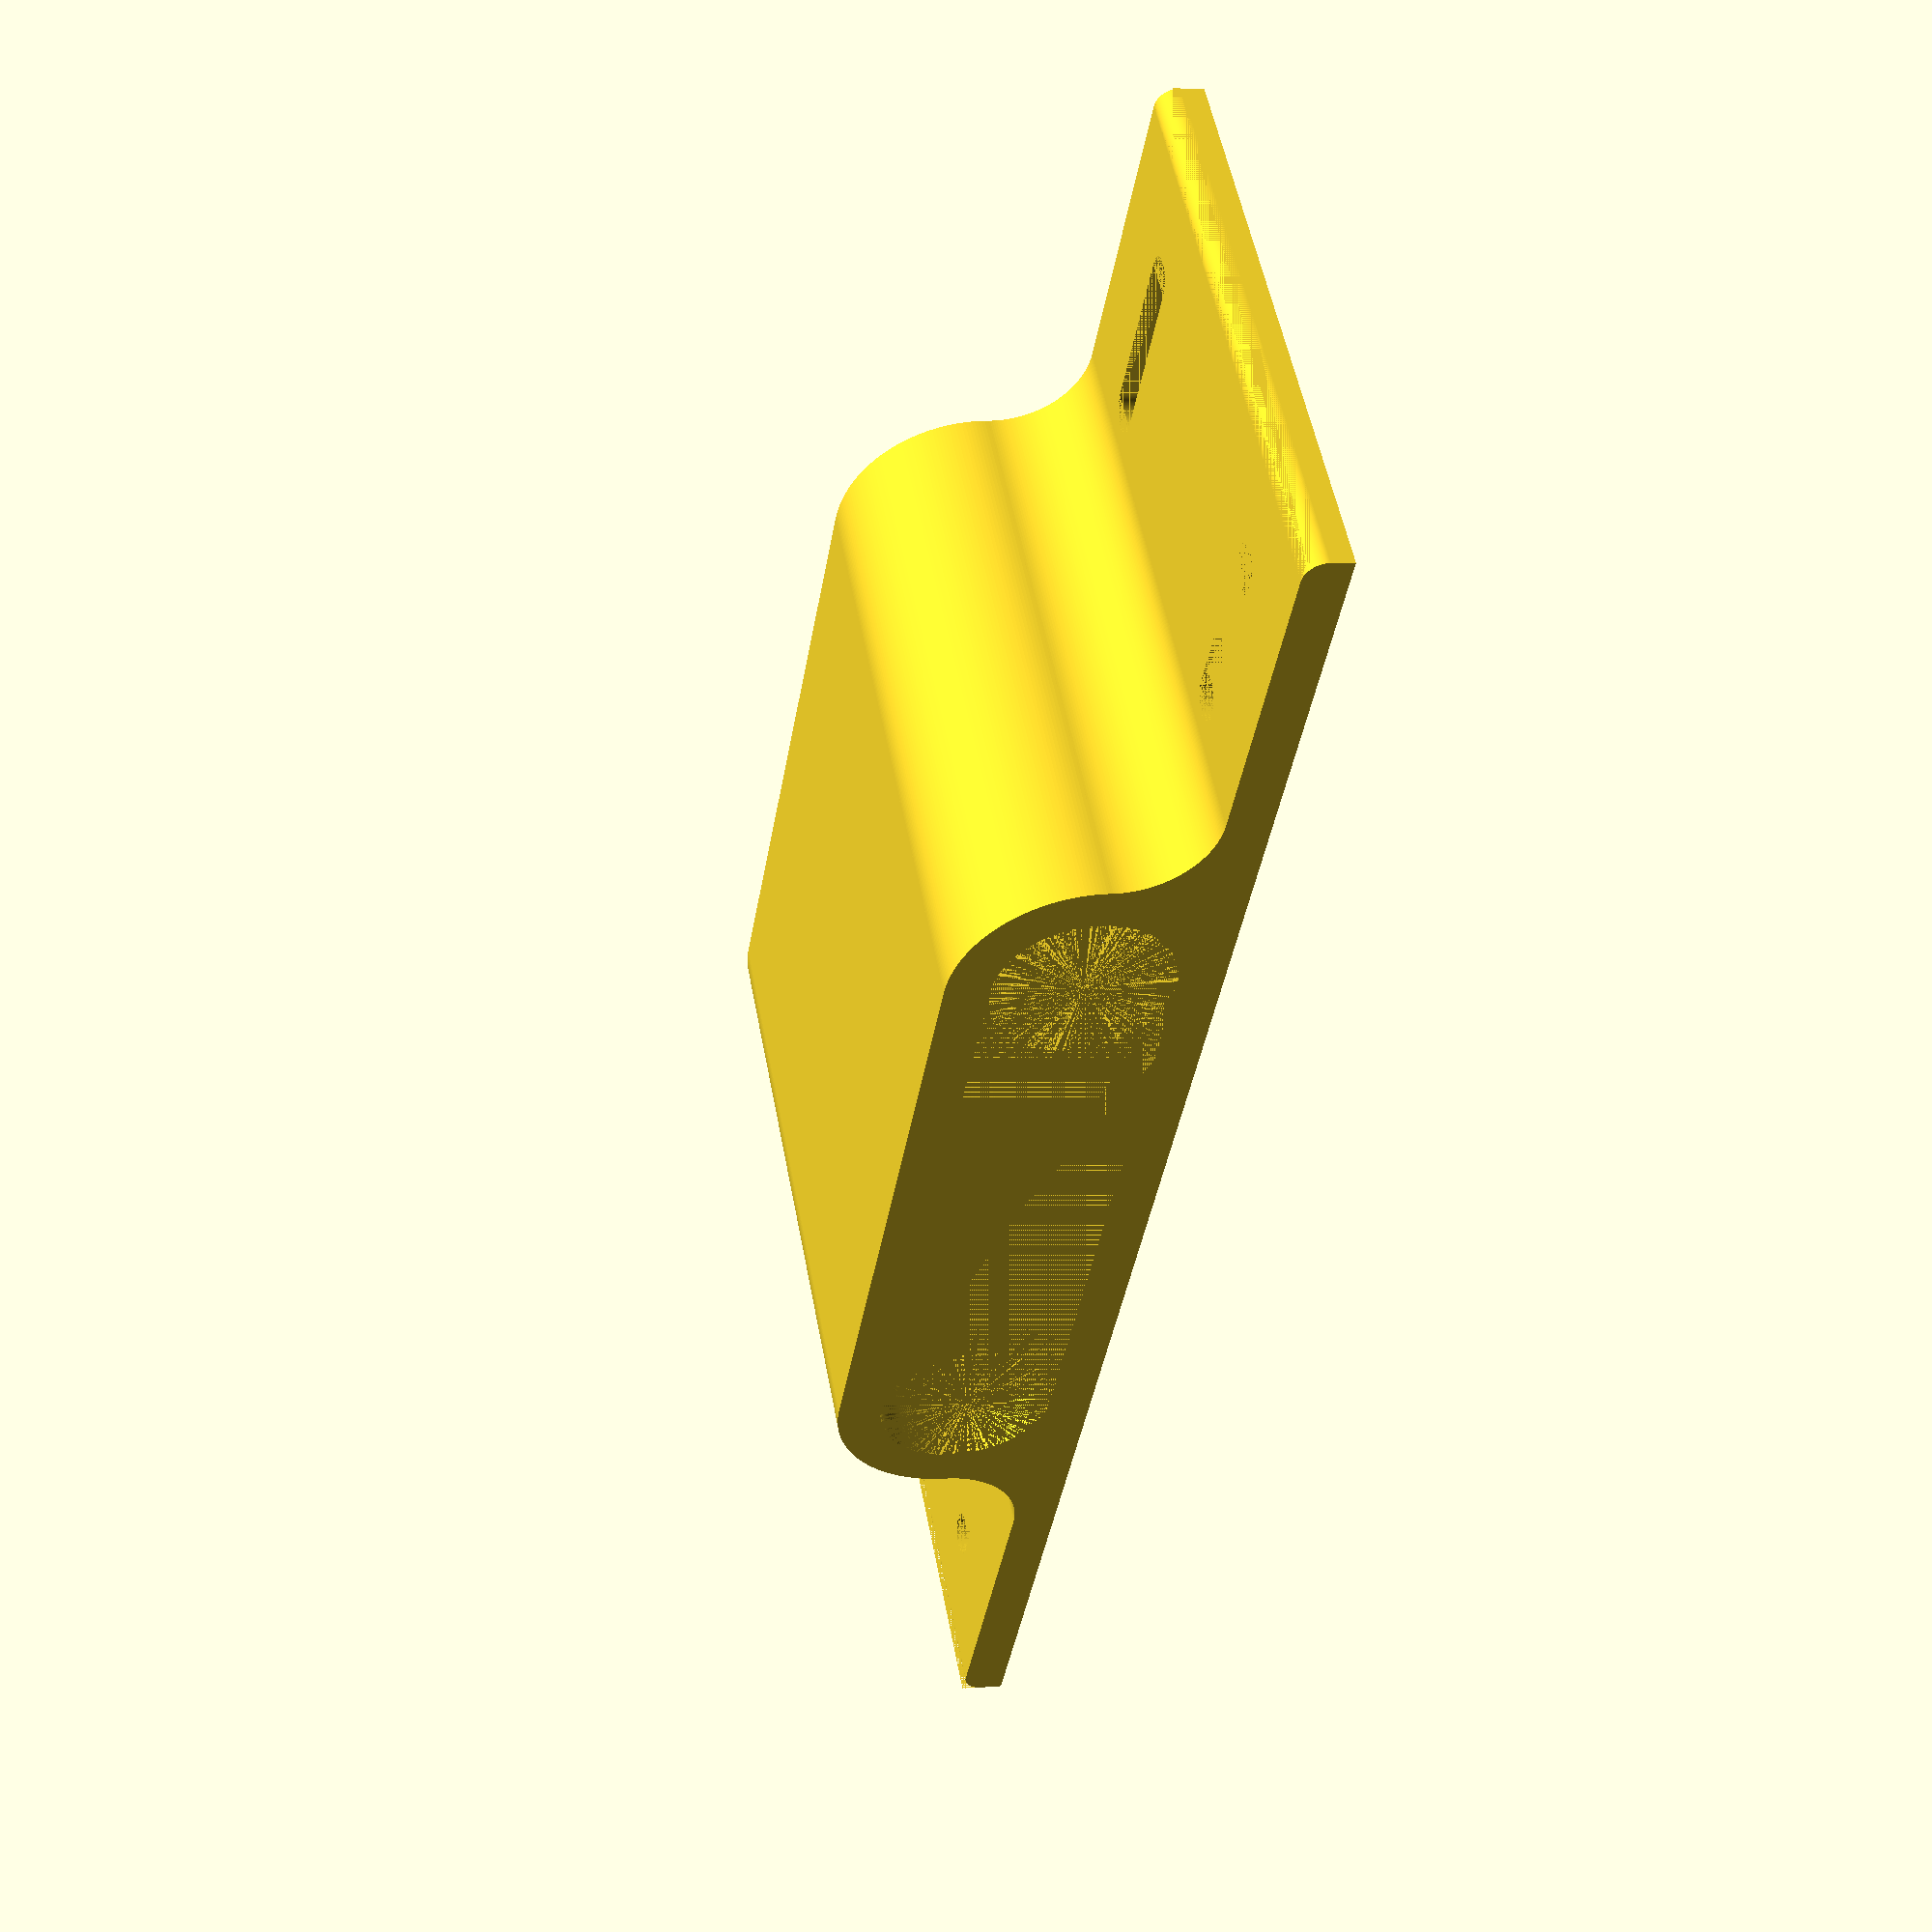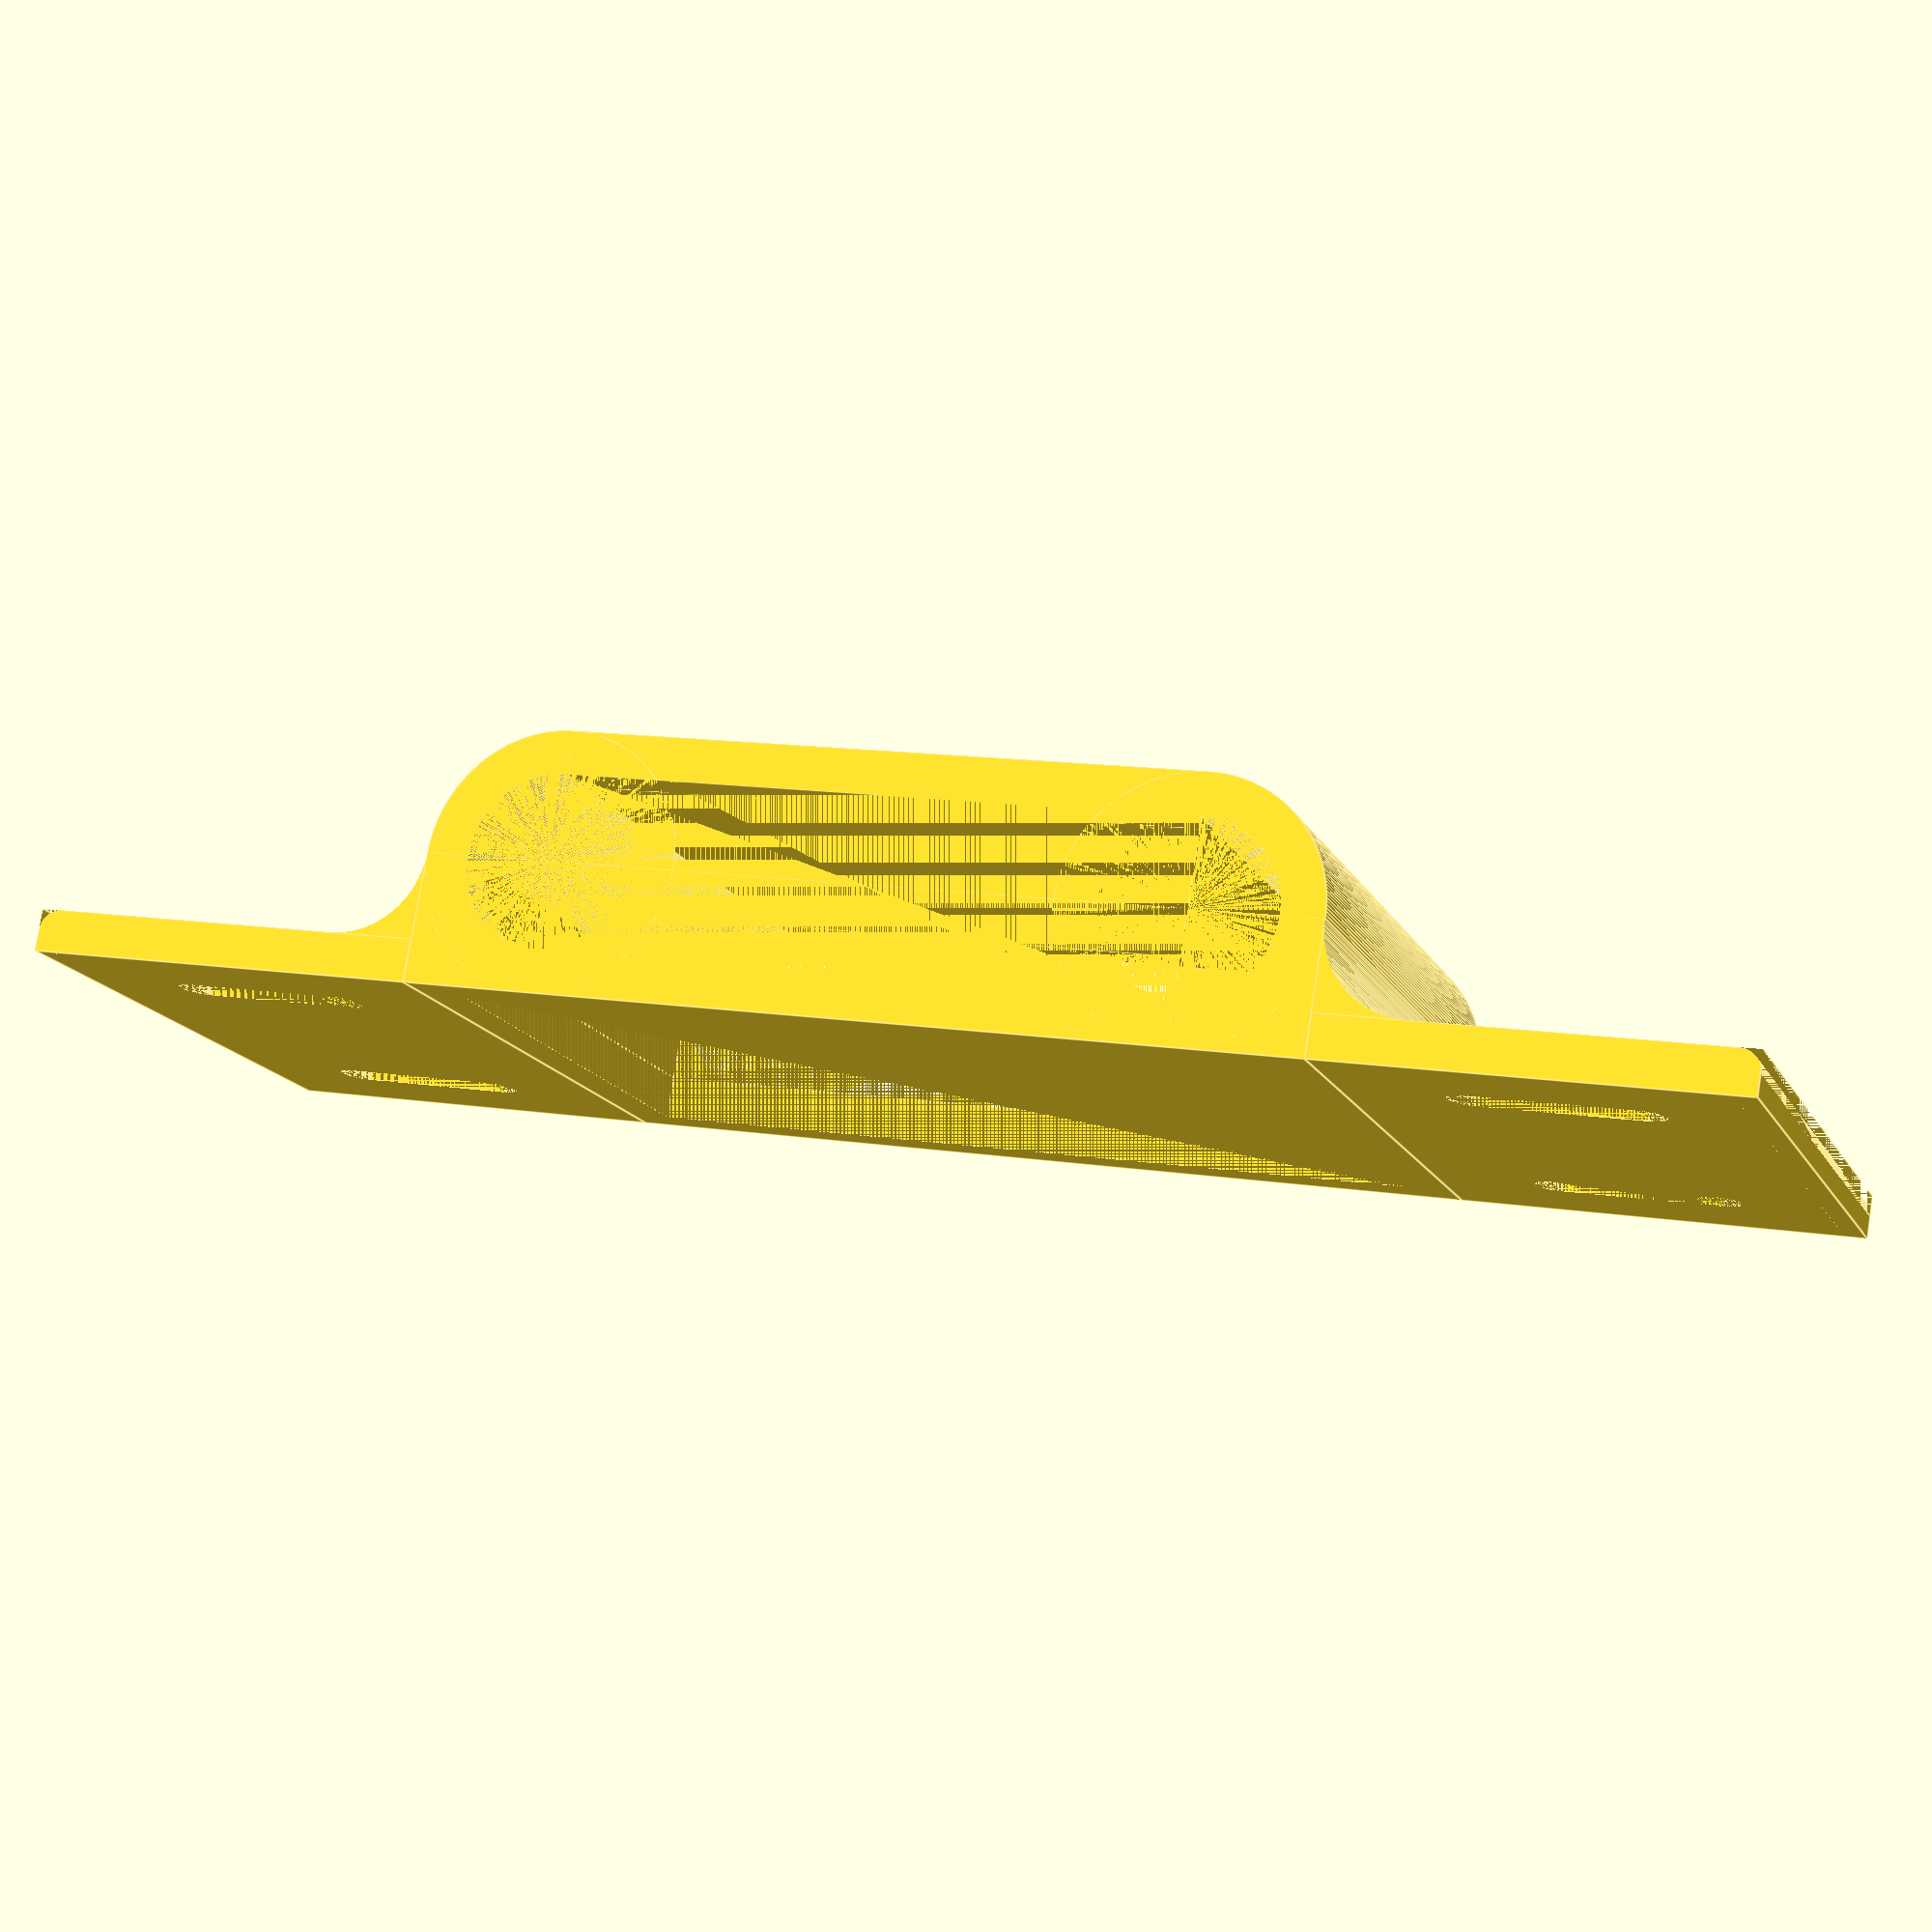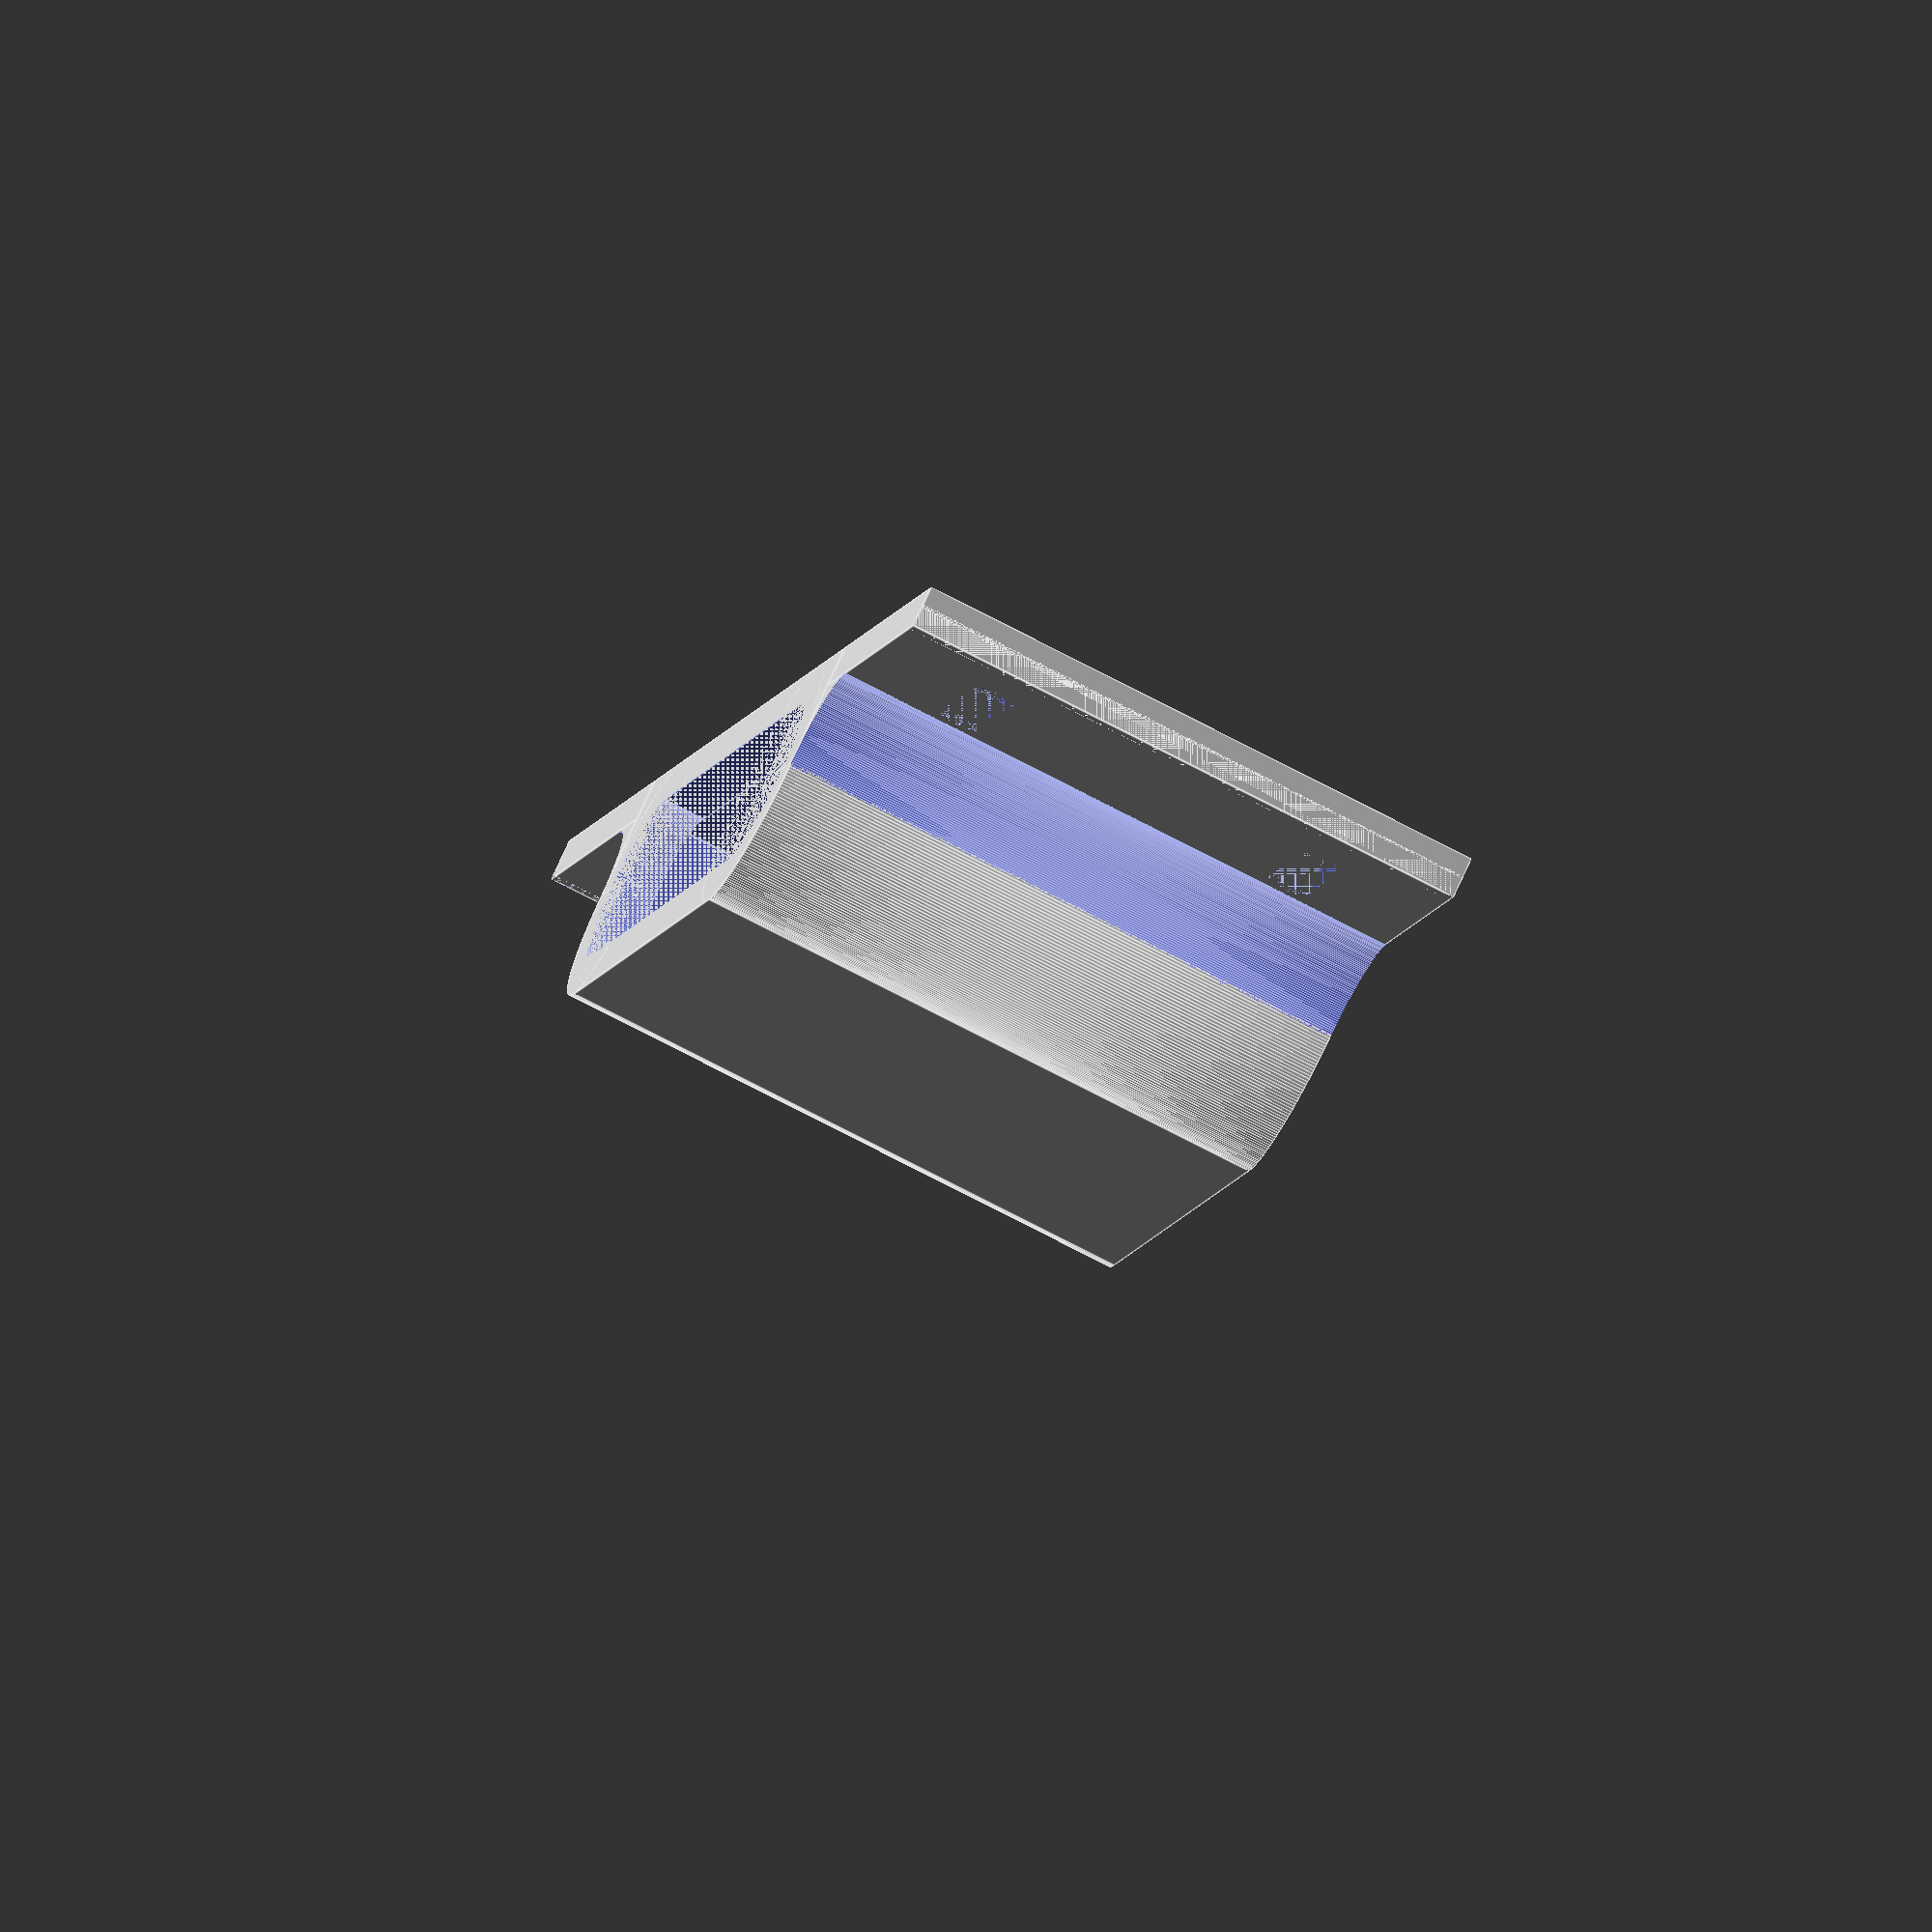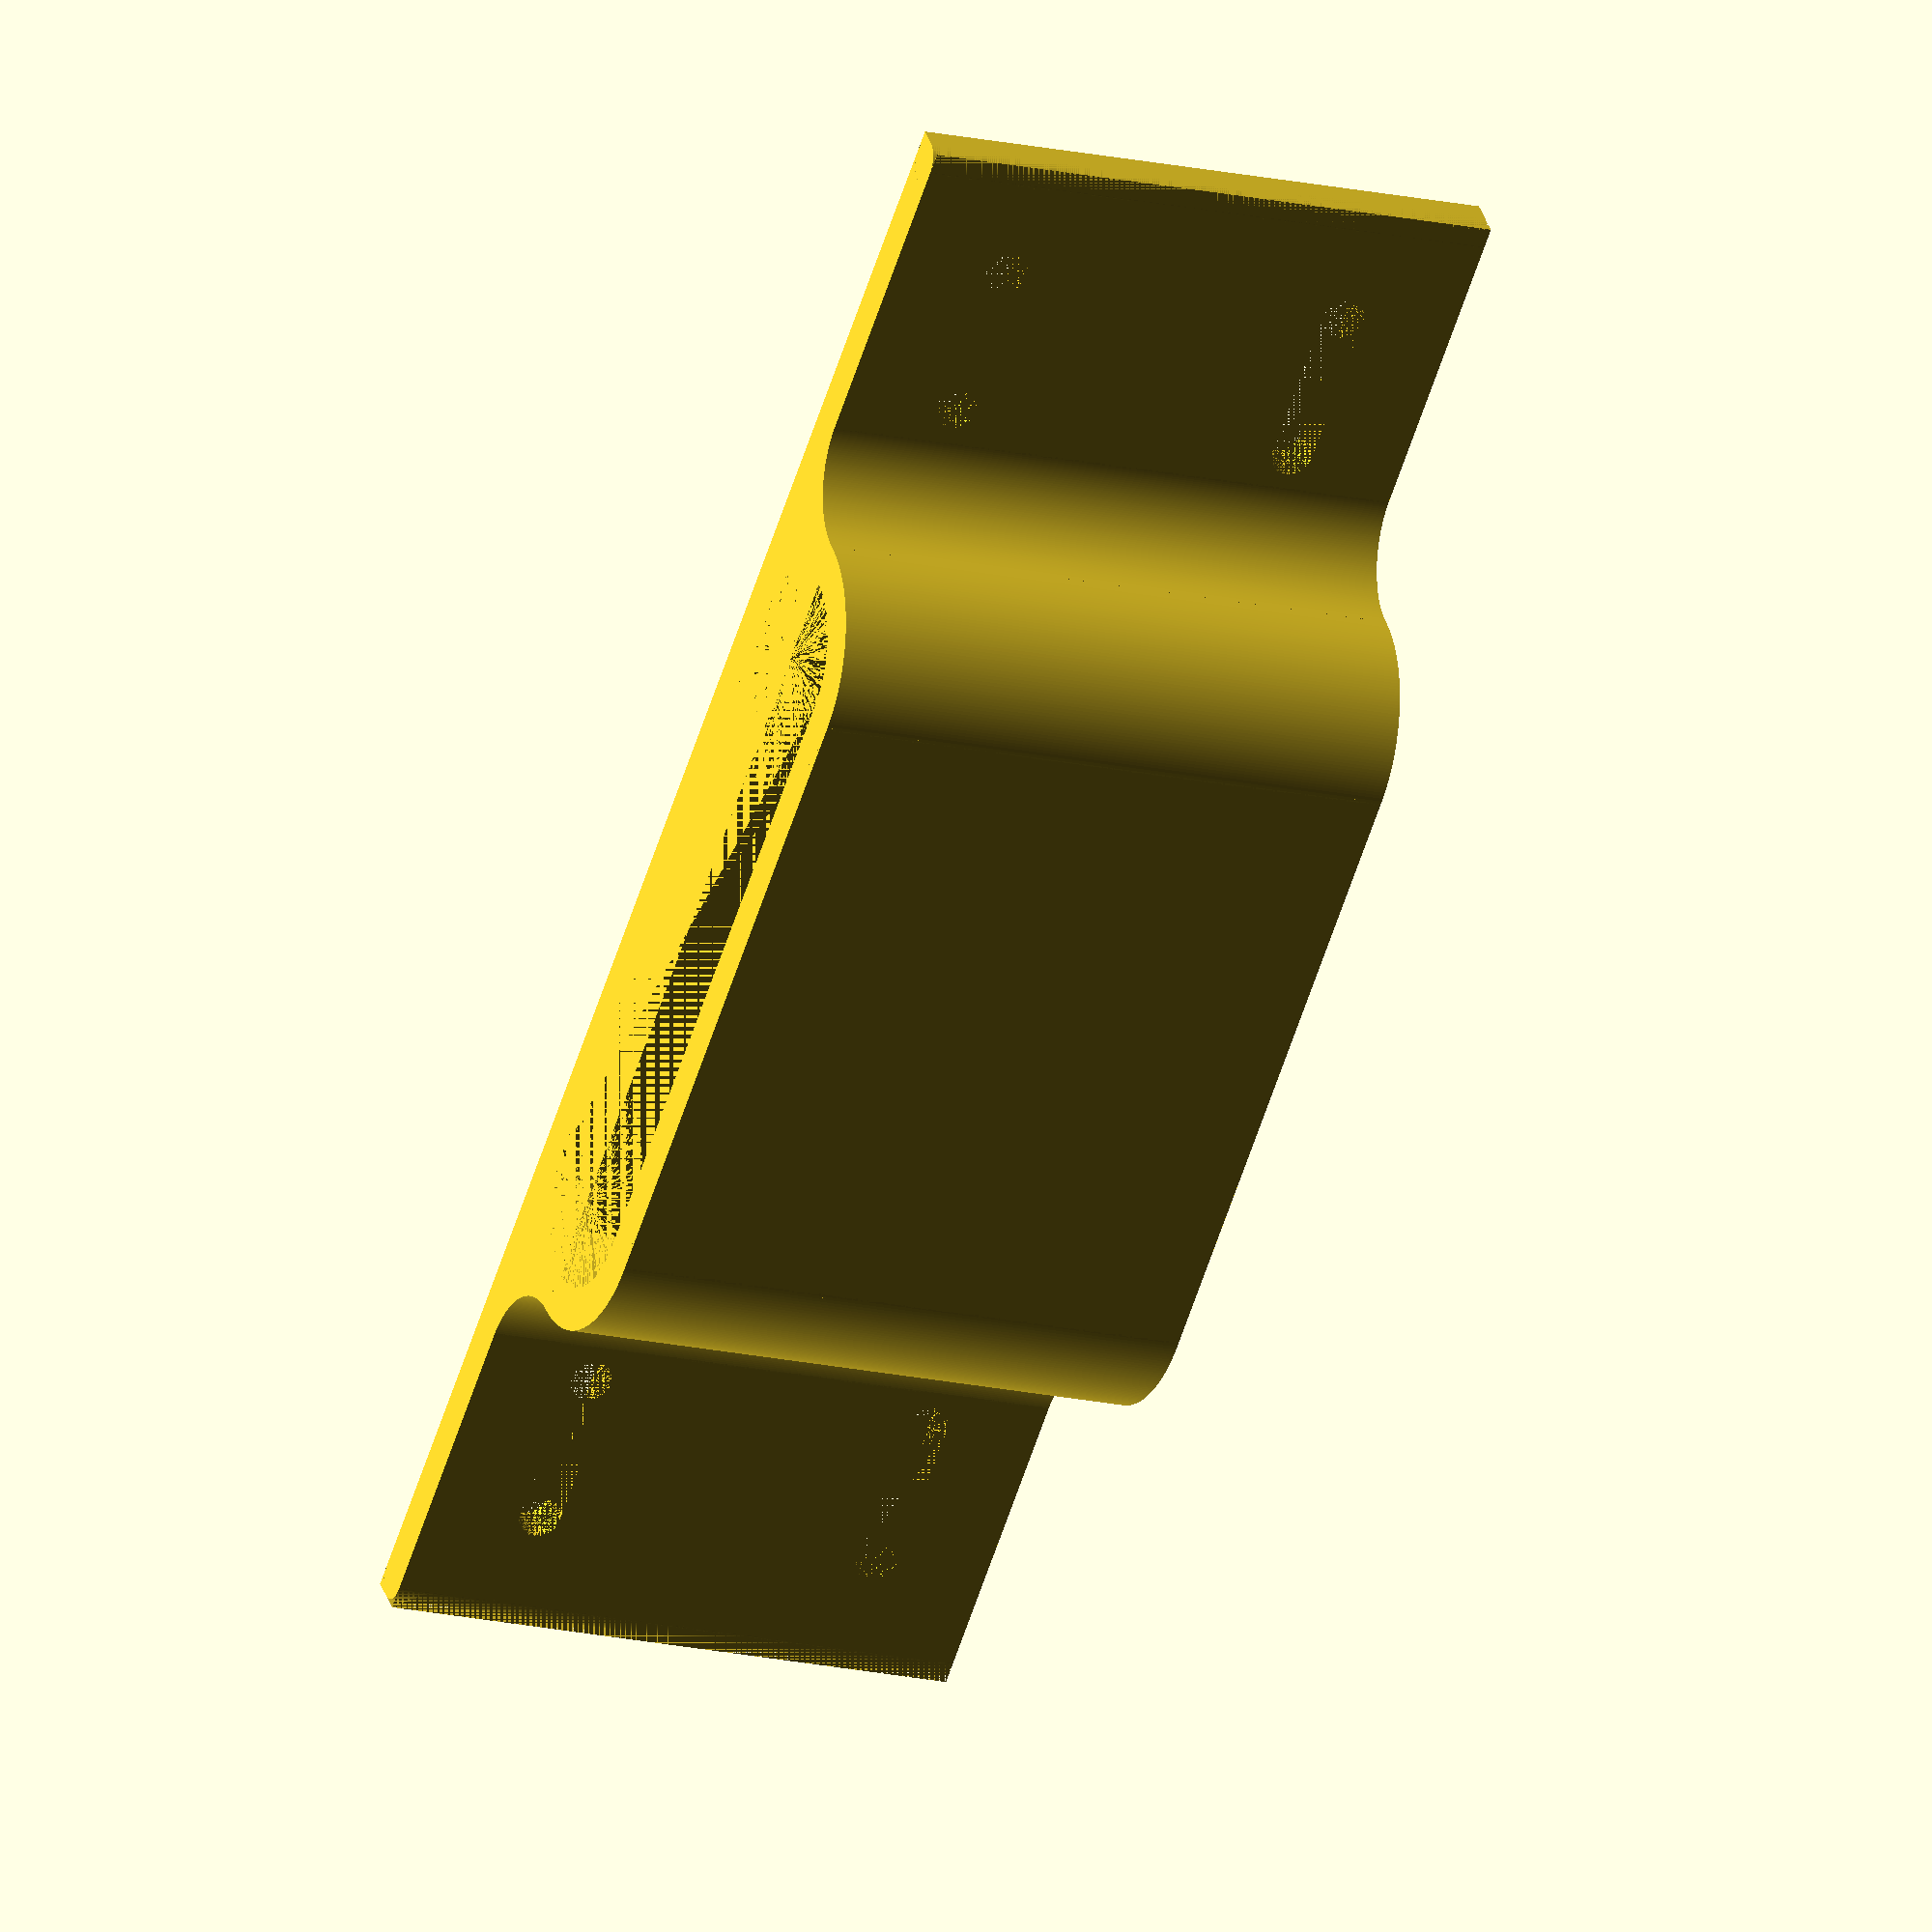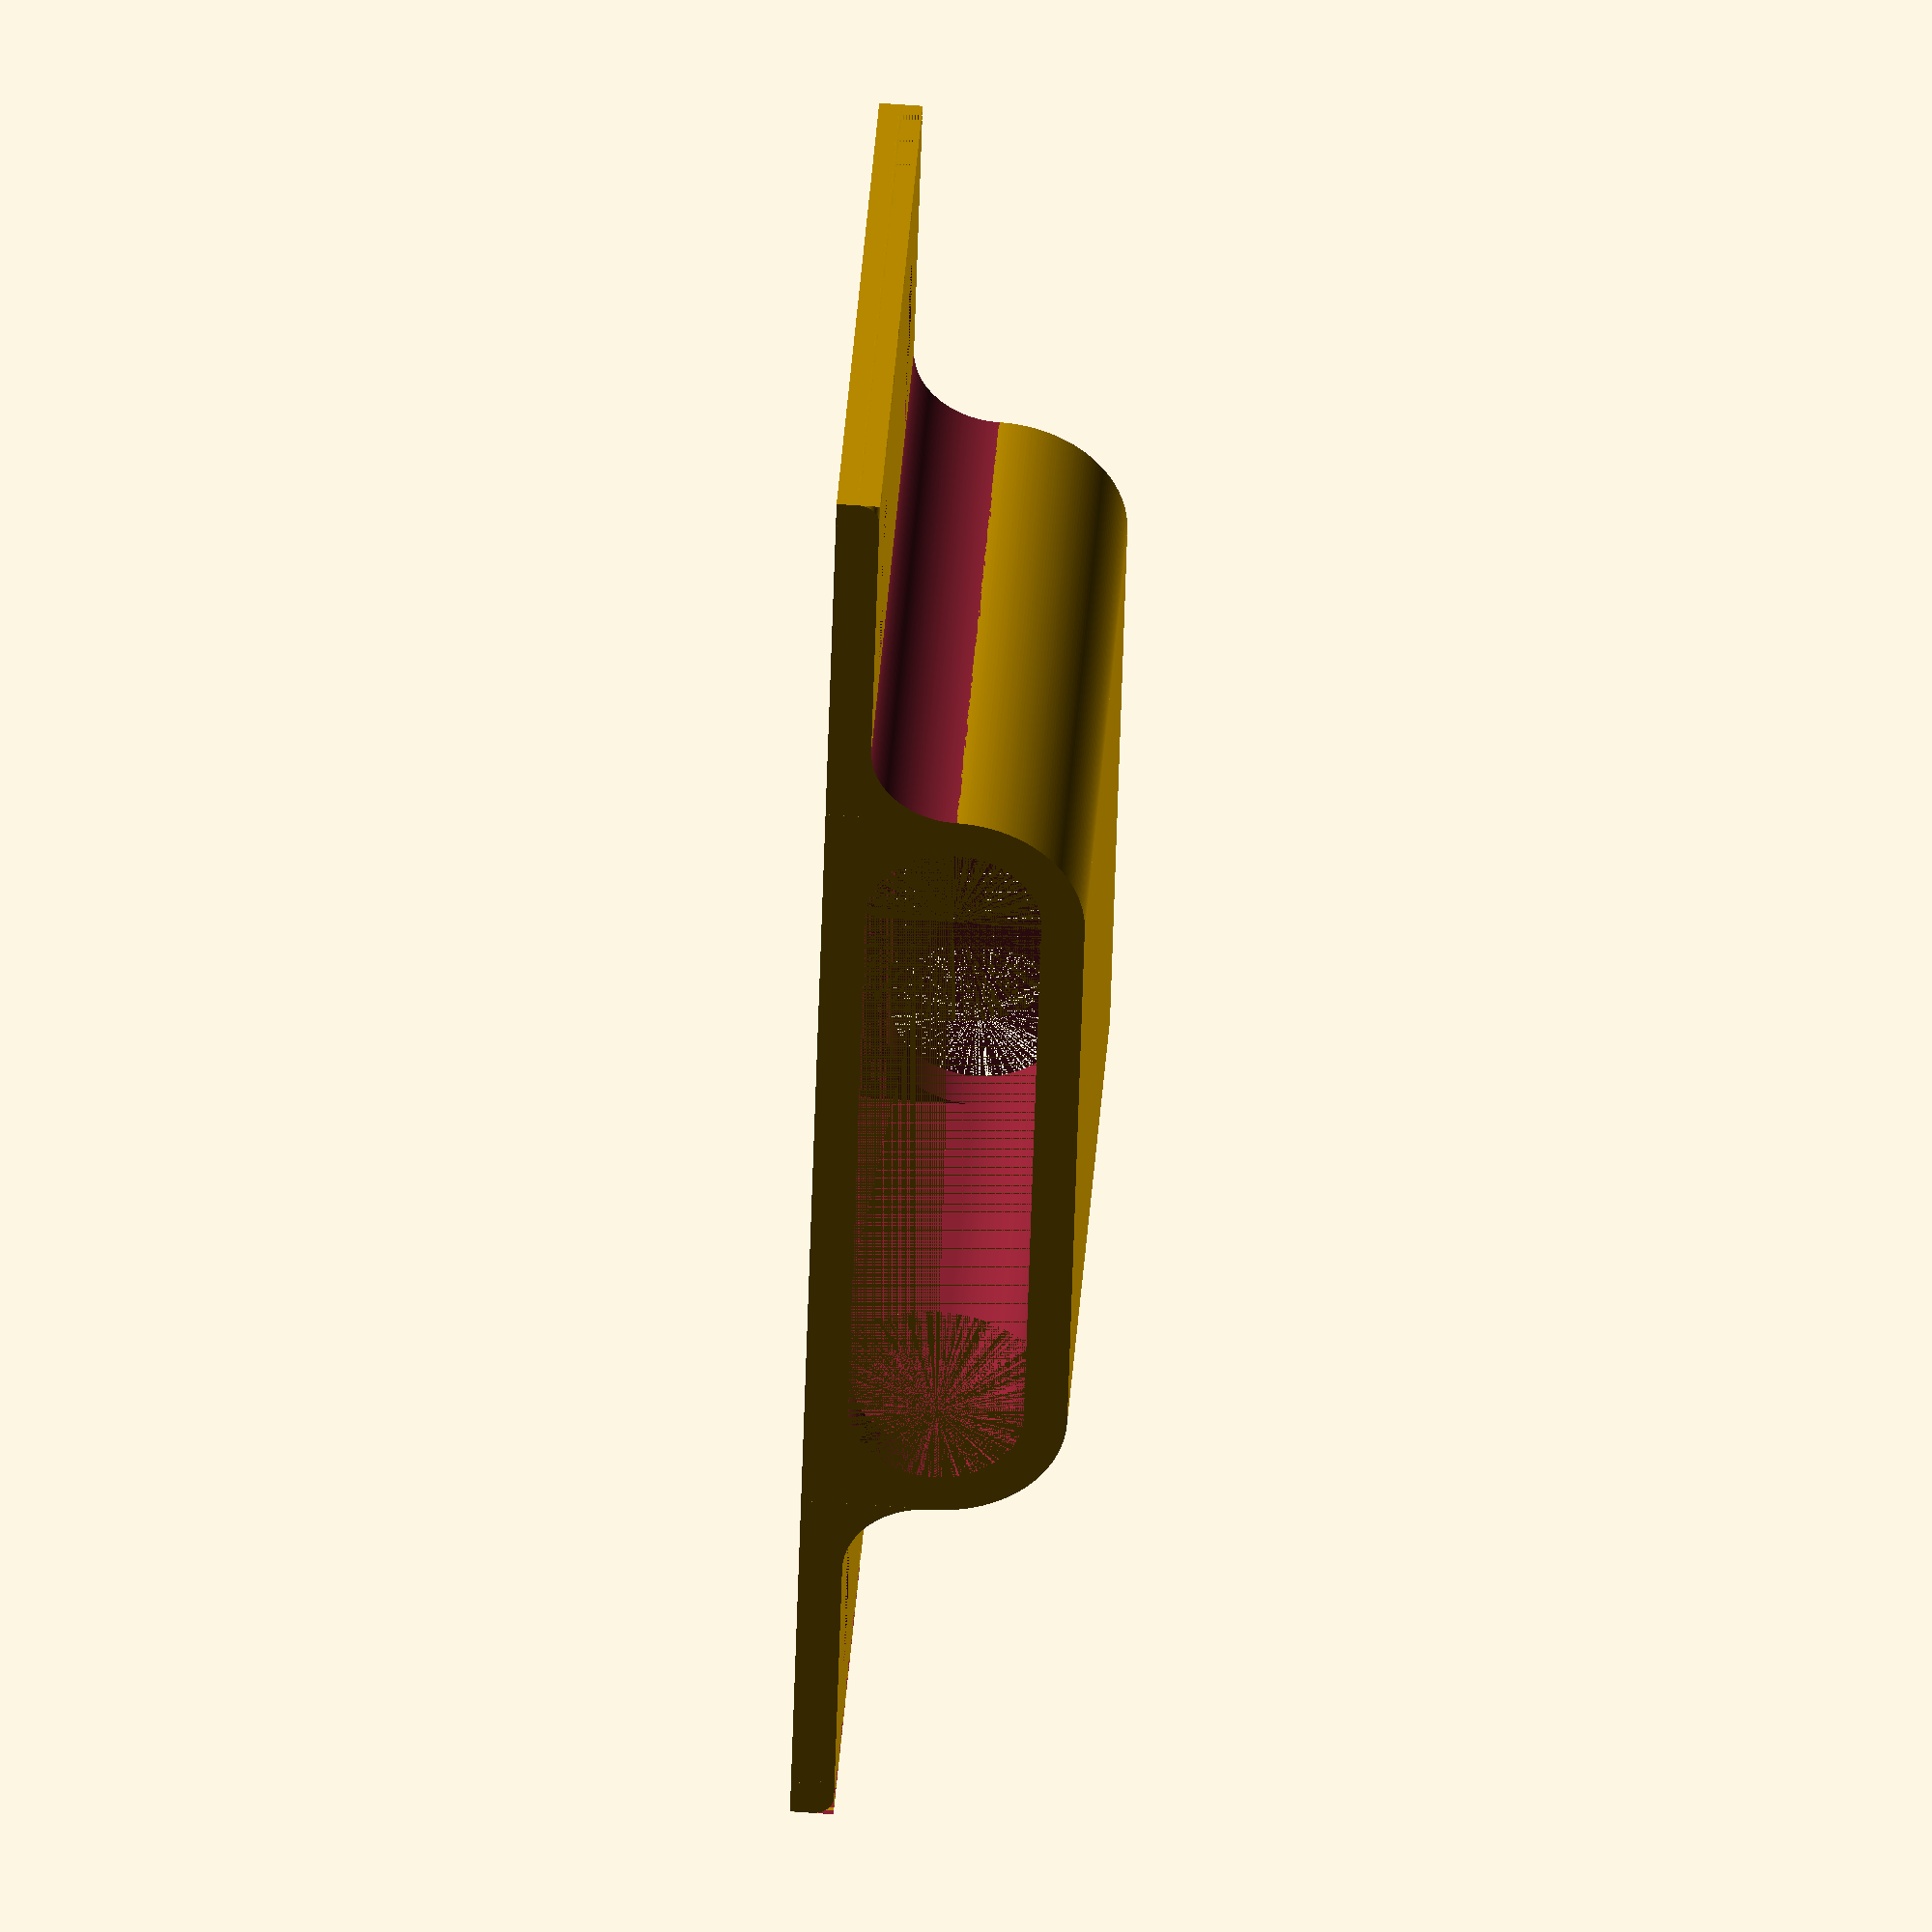
<openscad>
length = 60;
width = 95;
height = 20.25;
//wall thickness (in addition to dimensions)
thickness = 5;

$fn = 4*3.14*height;

module shape(dimensions, capped, center = false) {
    length = dimensions.x;
    width  = dimensions.y;
    height = dimensions.z;
    _width = width-height;

    union() {
        translate([0,0,center ? 0 : height/2]) {
            cube([_width,length,height],true);
            rotate([90,0,0]) {
                translate([_width/2,0,0]) {
                    cylinder(h = length, r = height/2, center = true);
                }
                translate([_width/-2,0,0]) {
                    cylinder(h = length, r = height/2, center = true);
                }
            }
            if(capped) {
                translate([0,0,height/-4]) {
                    cube([width,length,height/2],true);
                }
            };
        }
    }
};

module side(dimensions, thickness, center = true) {
    length = dimensions.x;
    width  = dimensions.y;
    height = dimensions.z;

    _radius = height/2;
    difference() {
        union() {
            cube([width,length,thickness], center = center);
            translate([width/2-thickness,0,thickness*3/2]) {
                cube([_radius,length,_radius], center = center);
            }
        }
        union() {
            //(expandable) screw-holes
            for(side = [-1,1]) {
                translate([0,side*(width-thickness)/2,0]) {
                    rotate([90,0,0]) {
                        shape(
                            dimensions = [thickness,width/2,thickness],
                            capped = false,
                            center = center
                        );
                    }
                }
            }
            //cut into transition "step"
            translate([width/2-height/2,0, height/2+thickness/2]) {
                rotate([90,0,0]) {
                    cylinder(h = length+2*thickness, r = height/2, center= center);
                }
            }
            //cut into side (for transition)
            translate([-width/2+thickness/2,0,0]) {
                difference() {
                    translate([thickness/-4,0,thickness/4]) {
                        cube([thickness/2, length+2*thickness, thickness/2], center = center);
                    }
                    rotate([90,0,0]) {
                        cylinder(h = length+2*thickness, r = thickness/2, center = center);
                    }
                }
            }
        }
    }
}

module body(dimensions, thickness, center = true) {
    length = dimensions.x;
    width  = dimensions.y;
    height = dimensions.z;

    difference() {
        shape(
            dimensions = [length+2*thickness, width+2*thickness, height+2*thickness],
            capped = true,
            center = center
        );
        union() {
            shape(
                dimensions = [length+2*thickness, width, height],
                capped = false,
                center = center
            );
            shape(
                dimensions = [length, width, height],
                capped = true,
                center = center
            );
            translate([0,0,thickness/-2- height/2]) {
                cube([width, length, thickness], center = center);
            }
        }
    }
}

union() {
    translate([0,0,height/2+thickness]) {
        body(
            dimensions = [length, width, height],
            thickness = thickness,
            center = true
        );
    }
    //sides
    for(side = [1,-1]) {
        translate([side*(width*3/4+thickness),0,thickness/2]) {
            rotate([0,0,0 < side ? 180 : 0]) {
                side([length+2*thickness, width/2, height], thickness);
            }
        }
    }
}

</openscad>
<views>
elev=353.1 azim=312.9 roll=76.0 proj=p view=solid
elev=102.4 azim=199.3 roll=350.9 proj=p view=edges
elev=104.1 azim=283.2 roll=155.6 proj=o view=edges
elev=145.9 azim=289.0 roll=196.1 proj=o view=wireframe
elev=117.8 azim=290.9 roll=265.7 proj=o view=wireframe
</views>
